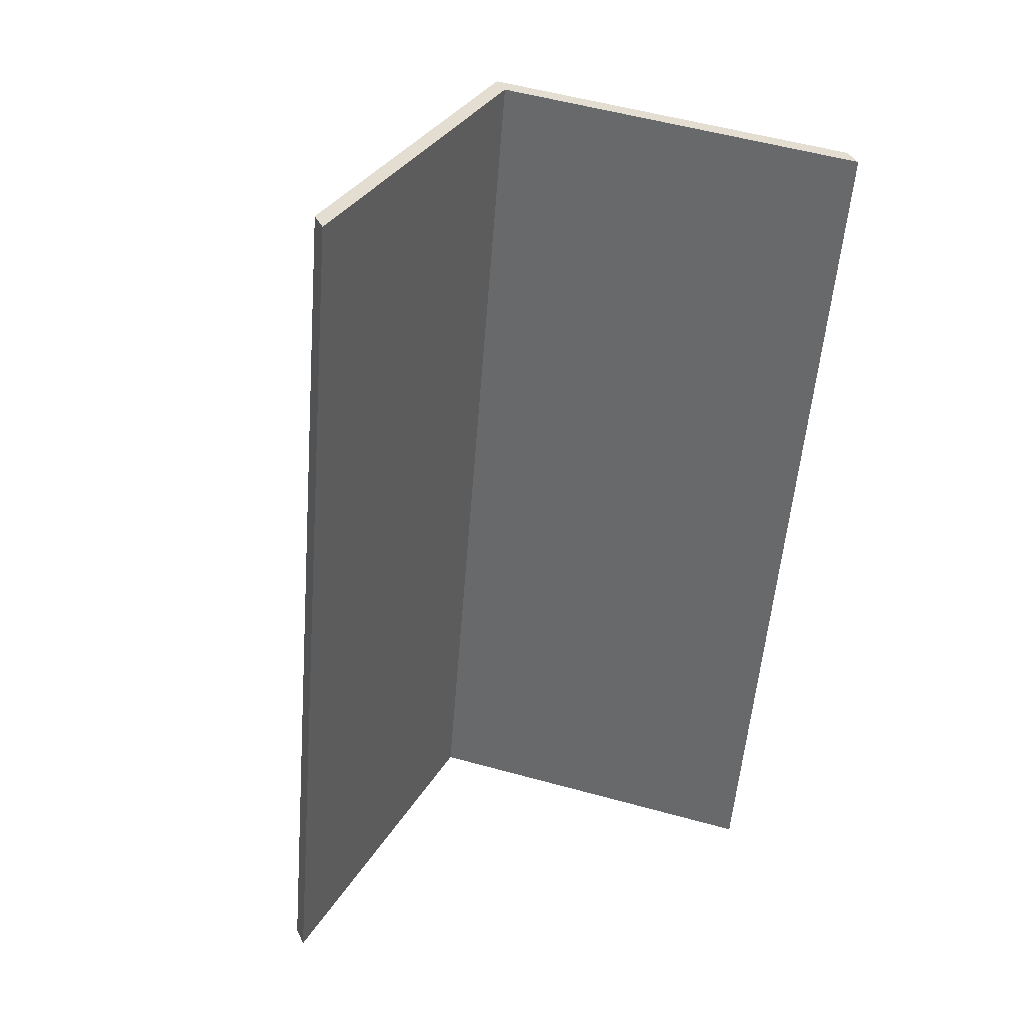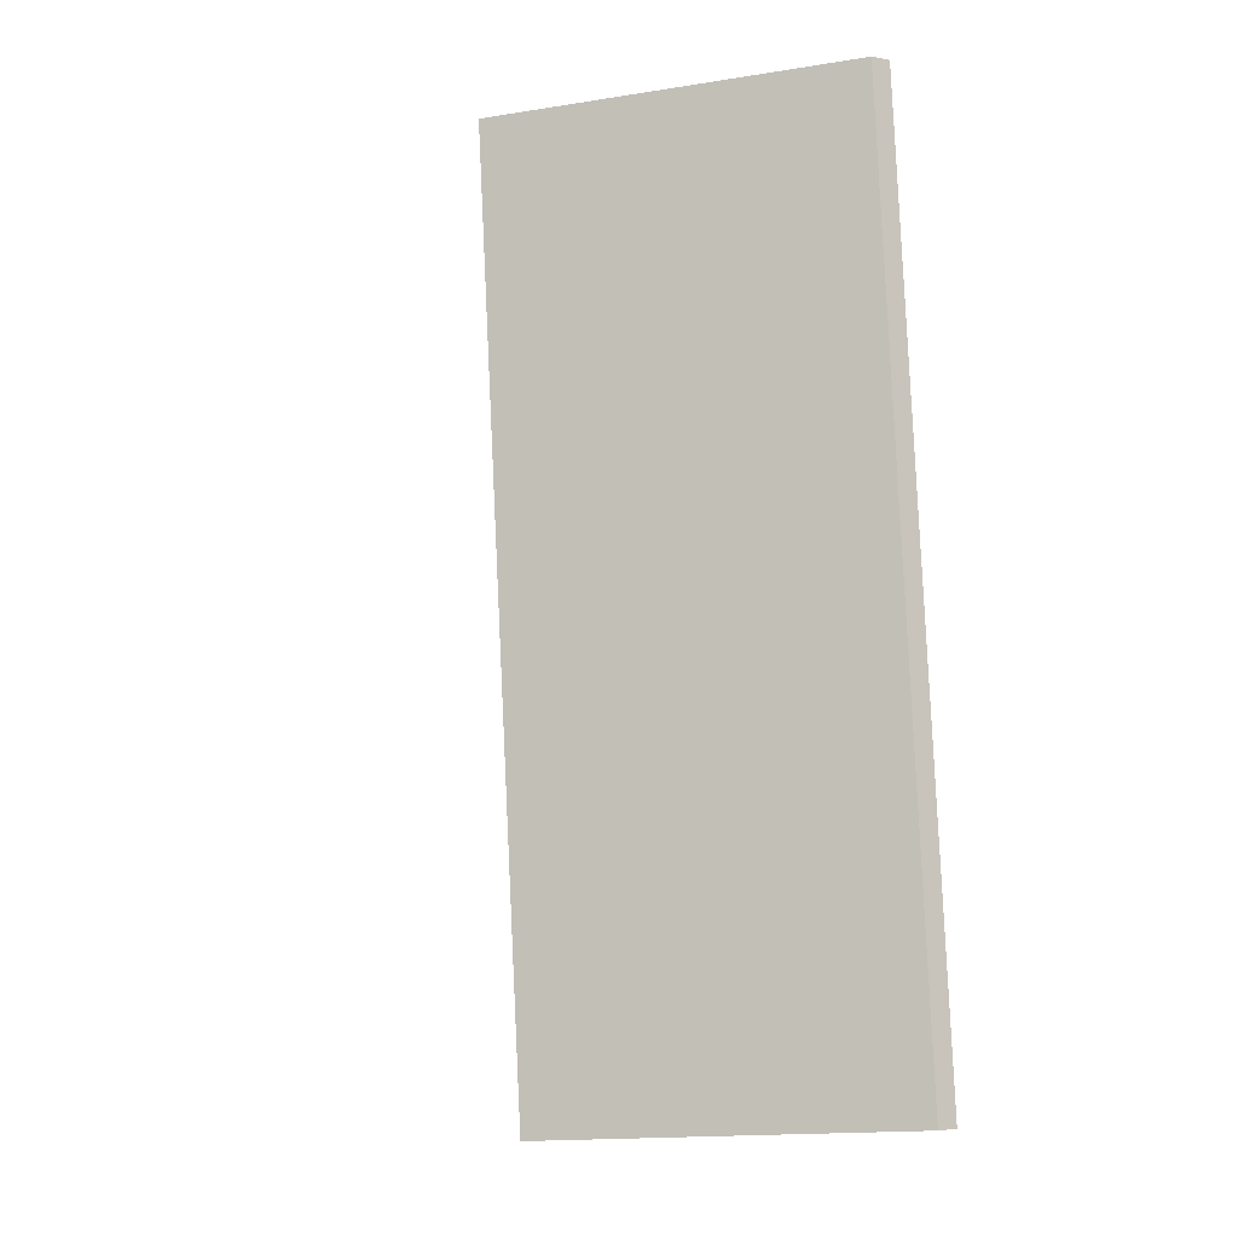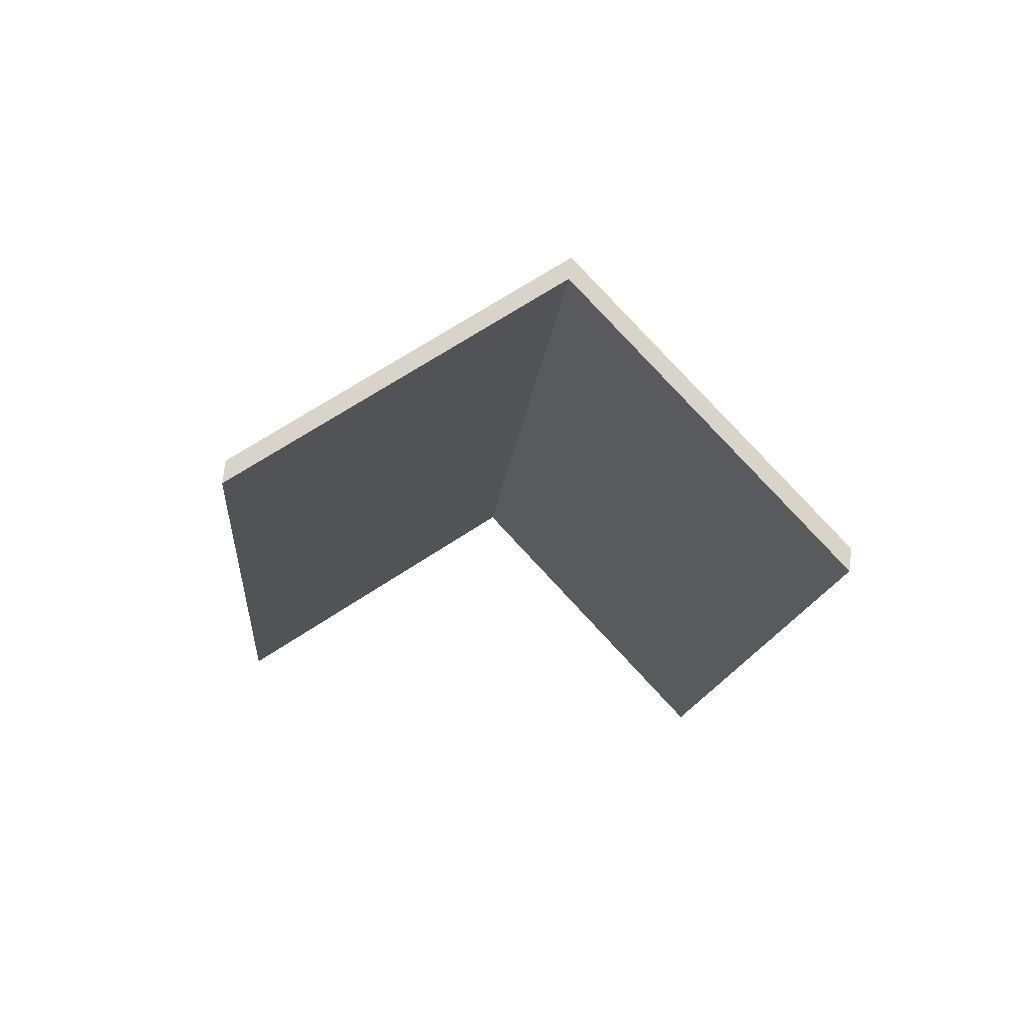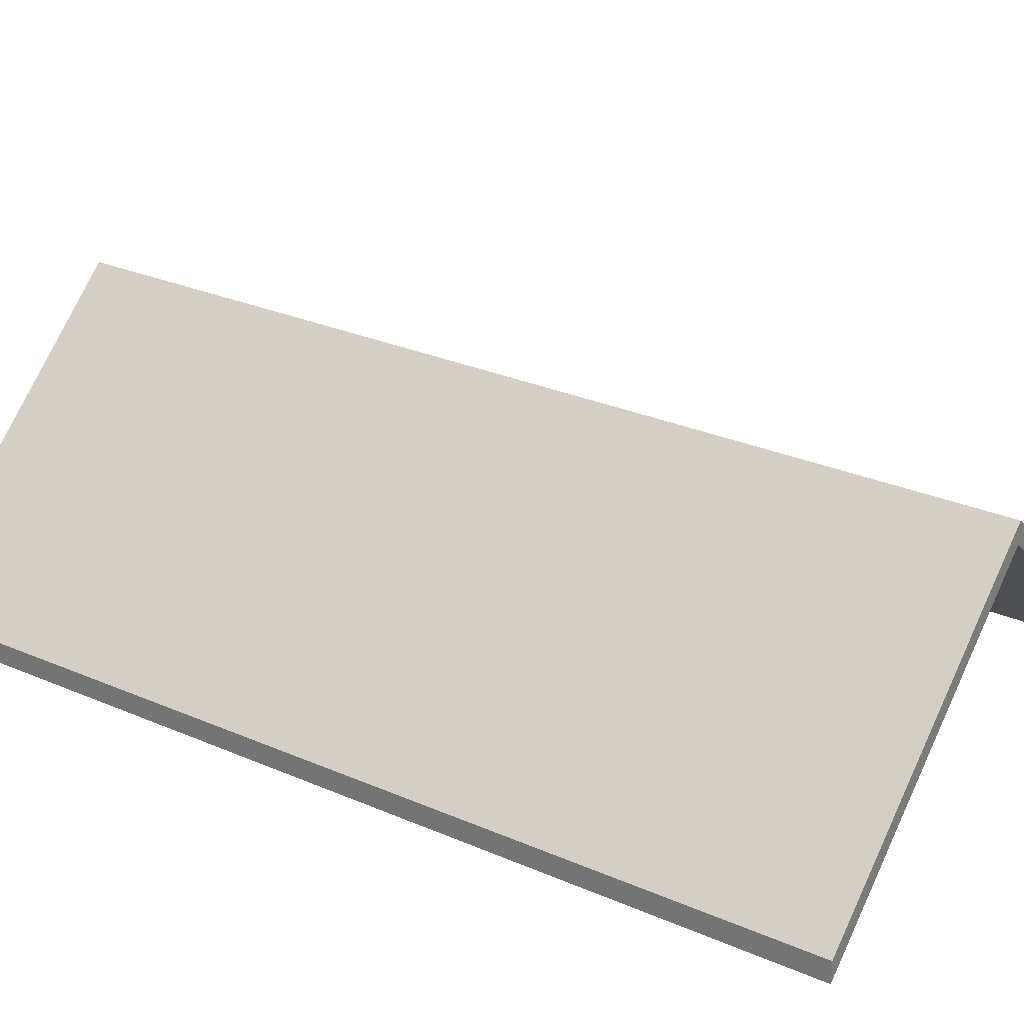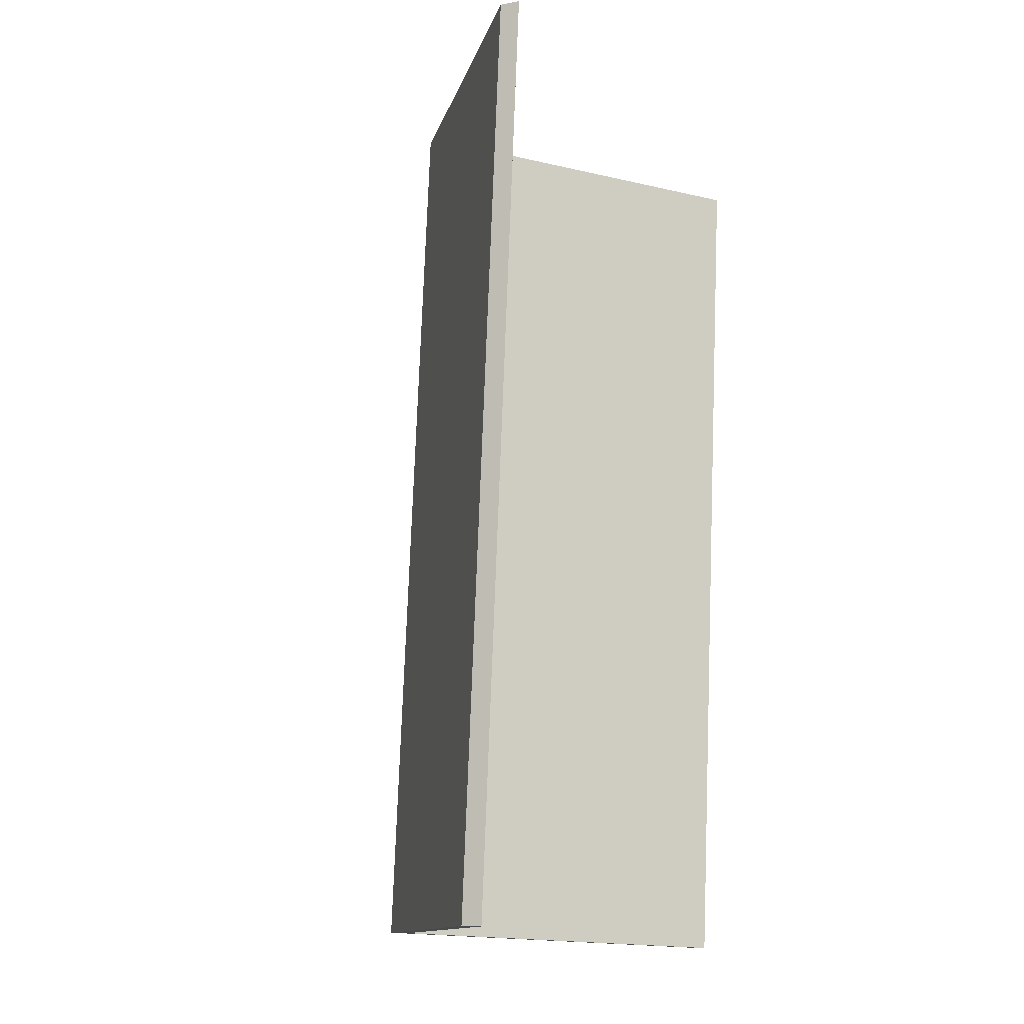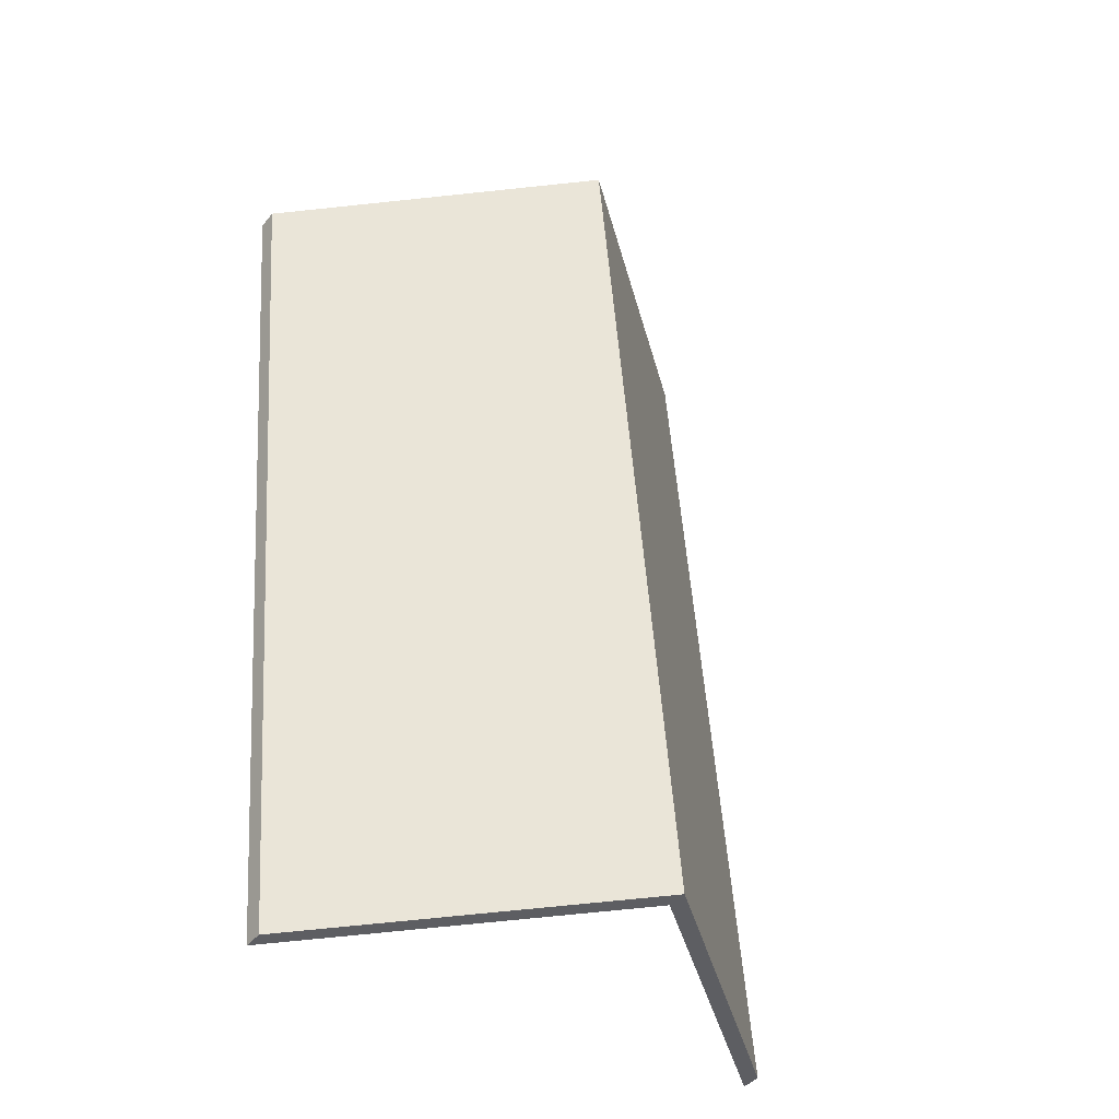
<metadata>
{"format":"obj","ext":"obj","renderer":"f3d","projection":"perspective","resolution":1024,"background":"white","views":[{"elev":37.7,"azim":-23.7,"up":"+Z"},{"elev":-3.4,"azim":-123.2,"up":"+Z"},{"elev":75.6,"azim":6.8,"up":"+Z"},{"elev":27.9,"azim":128.4,"up":"+Y"},{"elev":-8.6,"azim":-63.4,"up":"+Z"},{"elev":-42.4,"azim":143.9,"up":"+Z"}]}
</metadata>
<code>
v 1.225 -0.1035 -4.402
v 1.258 -0.1311 -4.405
v 1.258 -0.1335 -4.405
v 1.225 -0.1059 -4.402
v 1.258 -0.1311 -4.405
v 1.267 -0.1311 -4.298
v 1.267 -0.1335 -4.298
v 1.258 -0.1335 -4.405
v 1.234 -0.1035 -4.295
v 1.225 -0.1035 -4.402
v 1.225 -0.1059 -4.402
v 1.234 -0.1059 -4.295
v 1.267 -0.1311 -4.298
v 1.234 -0.1035 -4.295
v 1.234 -0.1059 -4.295
v 1.267 -0.1335 -4.298
v 1.225 -0.1035 -4.402
v 1.234 -0.1035 -4.295
v 1.267 -0.1311 -4.298
v 1.258 -0.1311 -4.405
v 1.267 -0.1335 -4.298
v 1.234 -0.1059 -4.295
v 1.225 -0.1059 -4.402
v 1.258 -0.1335 -4.405
v 1.234 -0.1035 -4.295
v 1.202 -0.1311 -4.292
v 1.202 -0.1335 -4.292
v 1.234 -0.1059 -4.295
v 1.202 -0.1311 -4.292
v 1.192 -0.1311 -4.399
v 1.192 -0.1335 -4.399
v 1.202 -0.1335 -4.292
v 1.225 -0.1035 -4.402
v 1.234 -0.1035 -4.295
v 1.234 -0.1059 -4.295
v 1.225 -0.1059 -4.402
v 1.192 -0.1311 -4.399
v 1.225 -0.1035 -4.402
v 1.225 -0.1059 -4.402
v 1.192 -0.1335 -4.399
v 1.234 -0.1035 -4.295
v 1.225 -0.1035 -4.402
v 1.192 -0.1311 -4.399
v 1.202 -0.1311 -4.292
v 1.192 -0.1335 -4.399
v 1.225 -0.1059 -4.402
v 1.234 -0.1059 -4.295
v 1.202 -0.1335 -4.292
f 1 2 3
f 1 3 4
f 5 6 7
f 5 7 8
f 9 10 11
f 9 11 12
f 13 14 15
f 13 15 16
f 17 18 19
f 17 19 20
f 21 22 23
f 21 23 24
f 25 26 27
f 25 27 28
f 29 30 31
f 29 31 32
f 33 34 35
f 33 35 36
f 37 38 39
f 37 39 40
f 41 42 43
f 41 43 44
f 45 46 47
f 45 47 48

</code>
